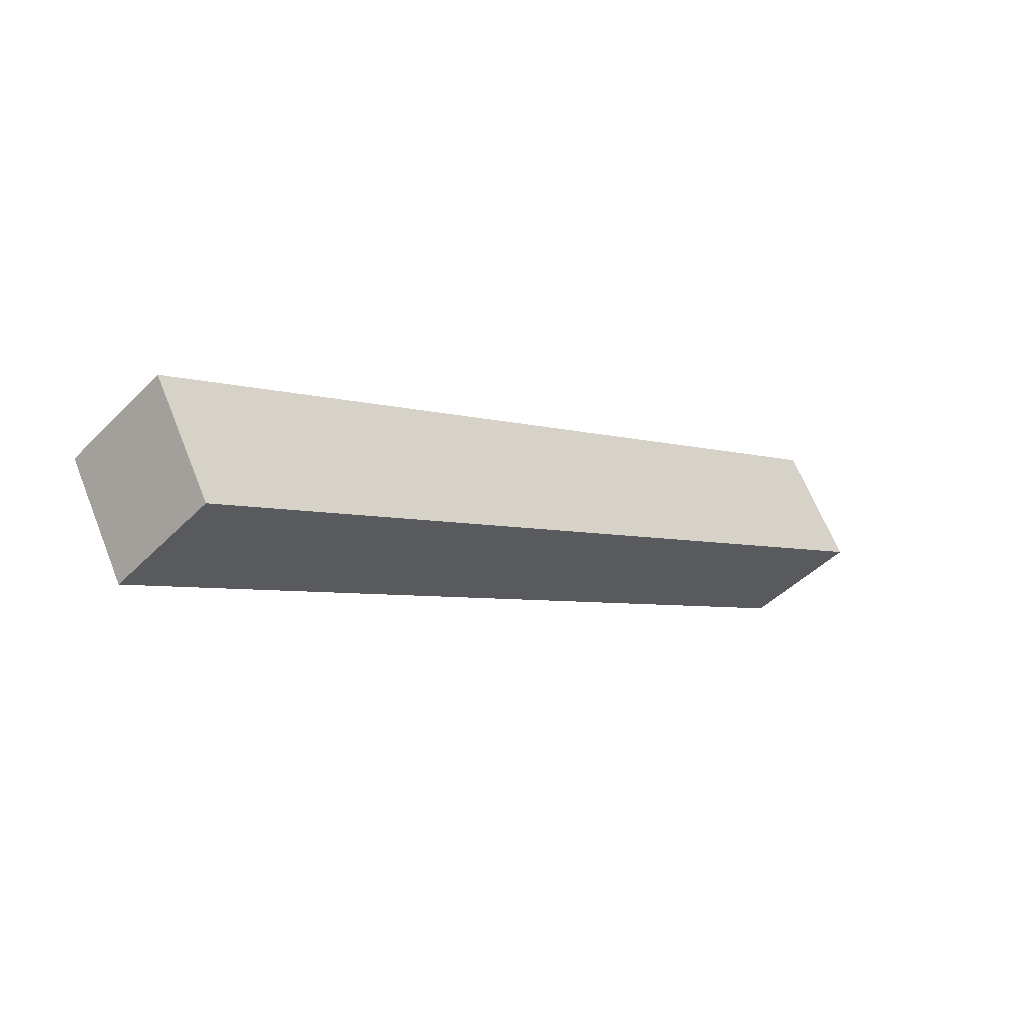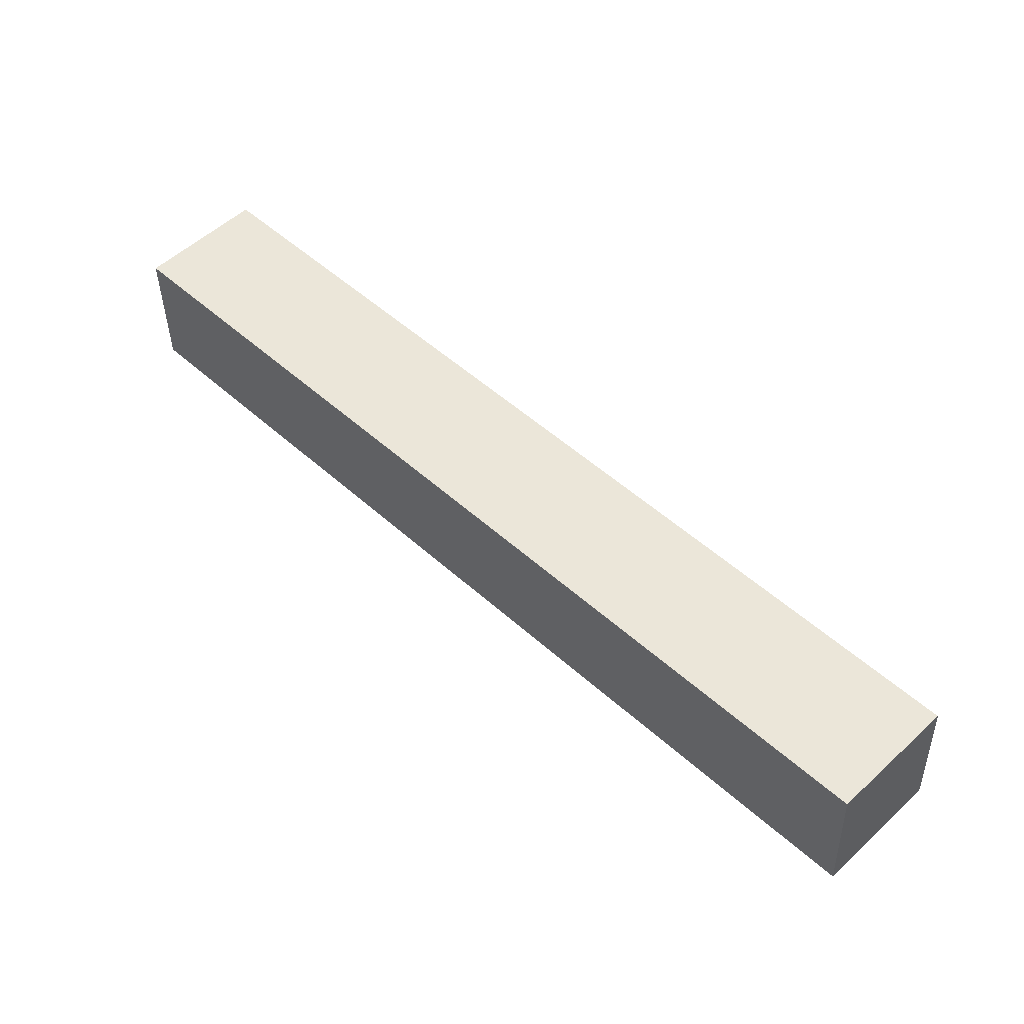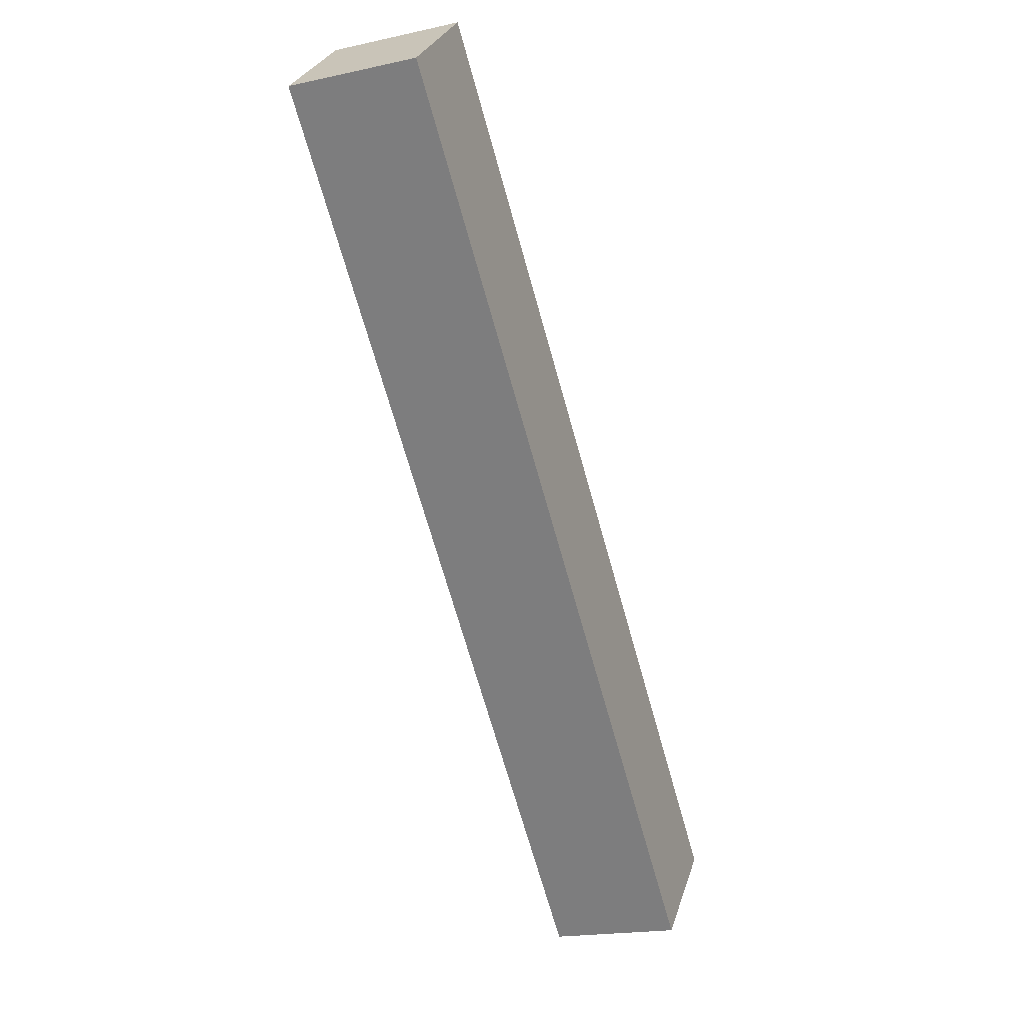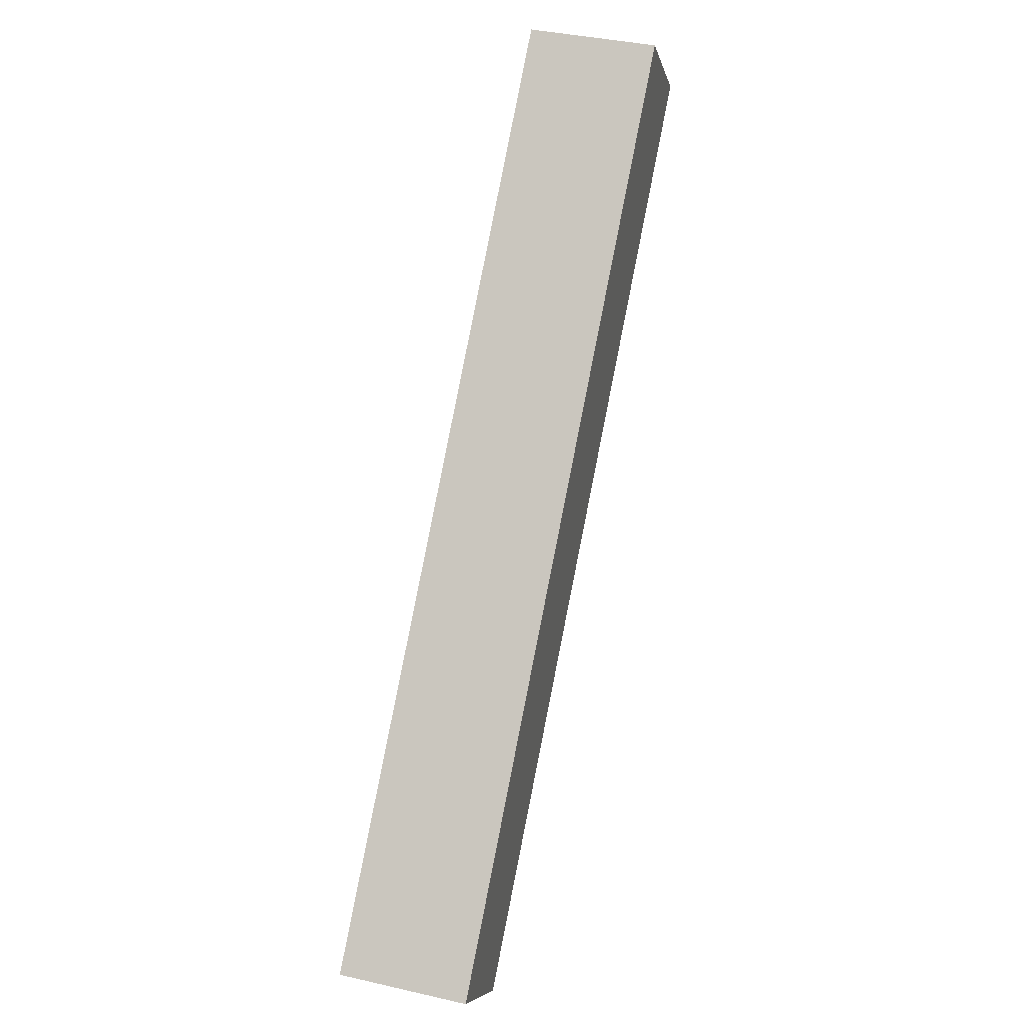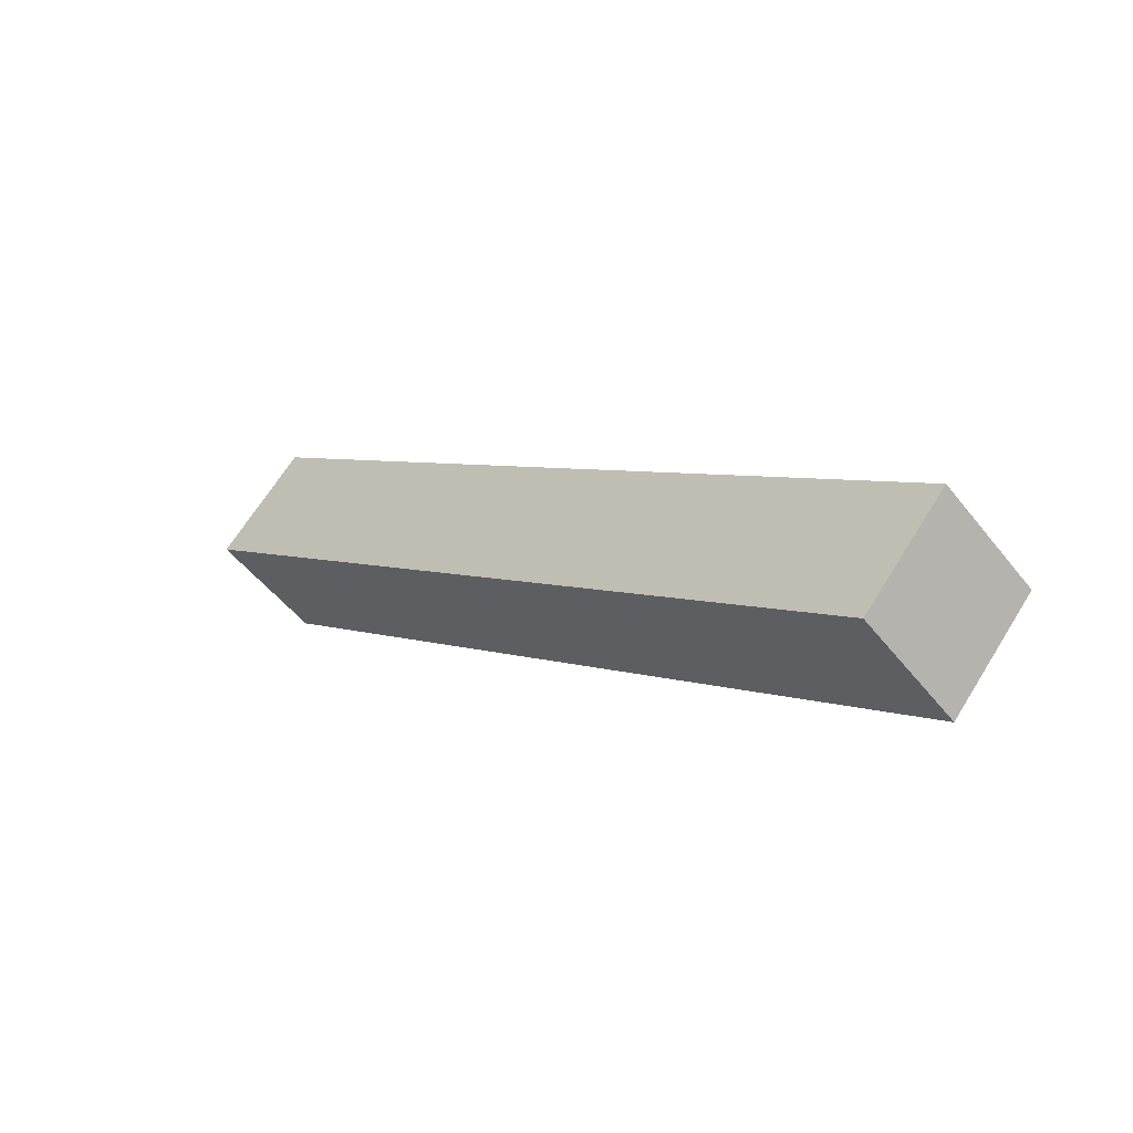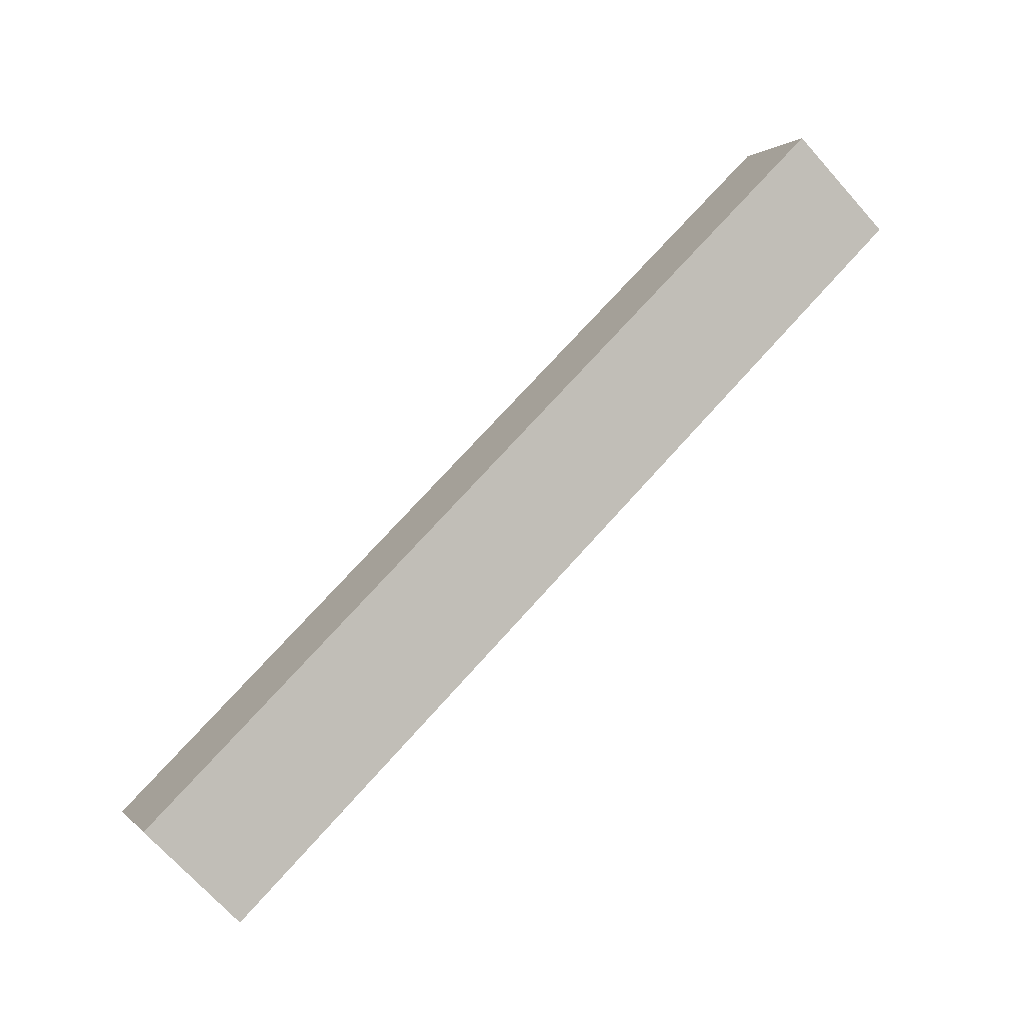
<metadata>
{"format":"obj","ext":"obj","renderer":"f3d","projection":"perspective","resolution":1024,"background":"white","views":[{"elev":65.3,"azim":-111.9,"up":"+Z"},{"elev":-38.9,"azim":91.2,"up":"+Y"},{"elev":-19.6,"azim":-157.9,"up":"+Z"},{"elev":39.0,"azim":16.0,"up":"+Z"},{"elev":66.4,"azim":121.8,"up":"+Z"},{"elev":0.9,"azim":70.7,"up":"+Z"}]}
</metadata>
<code>
o Arm1_cube
v -0.1274 2.015 -0.2065
v -0.1274 3.405 1.183
v -0.1274 2.201 -0.3918
v -0.1274 3.59 0.9977
v 0.1346 2.015 -0.2065
v 0.1346 3.405 1.183
v 0.1346 2.201 -0.3918
v 0.1346 3.59 0.9977
f 2 3 1
f 4 7 3
f 8 5 7
f 6 1 5
f 7 1 3
f 4 6 8
f 2 4 3
f 4 8 7
f 8 6 5
f 6 2 1
f 7 5 1
f 4 2 6

</code>
